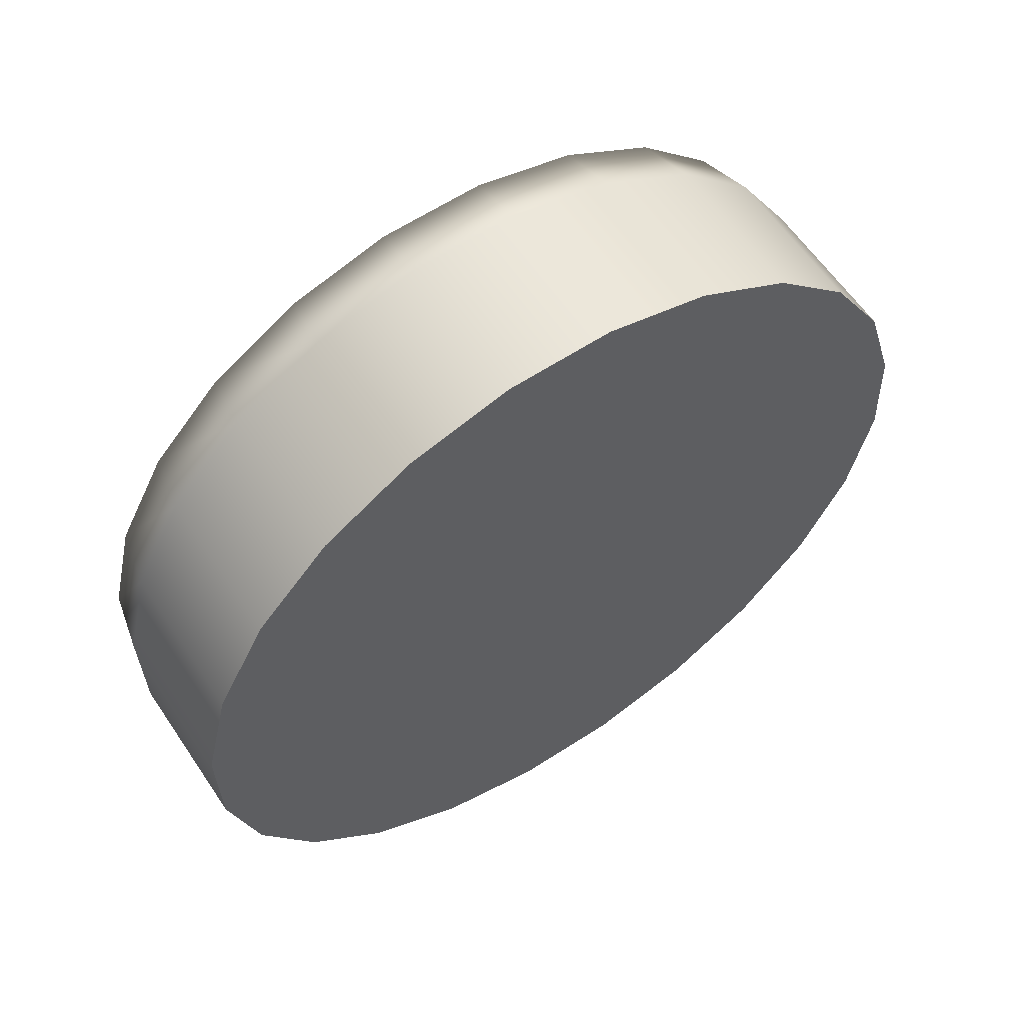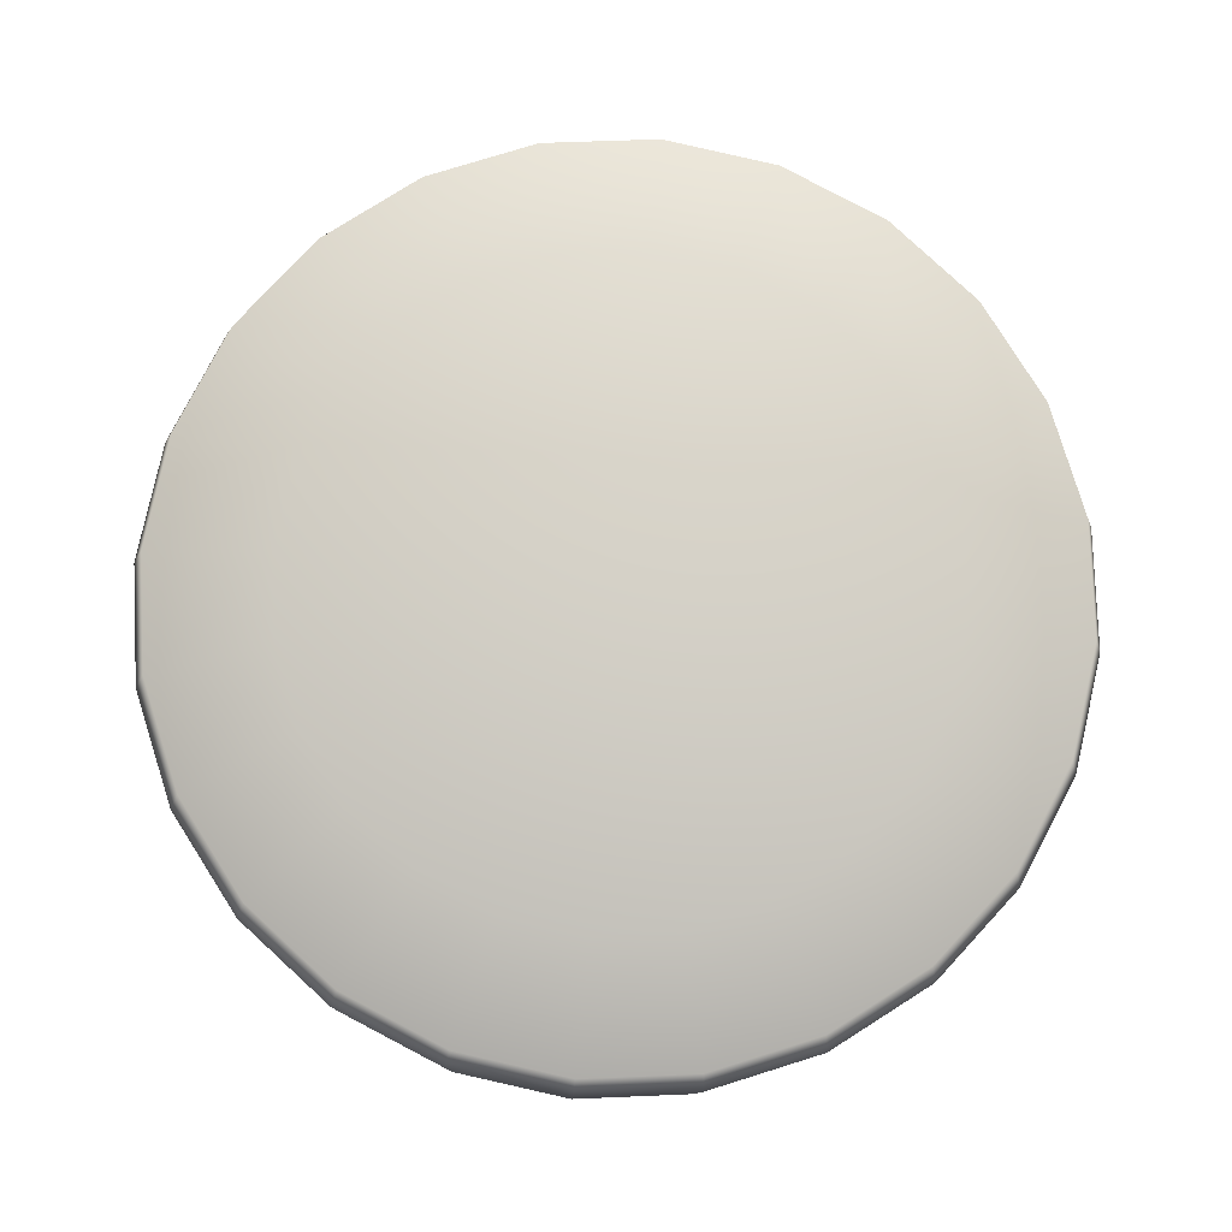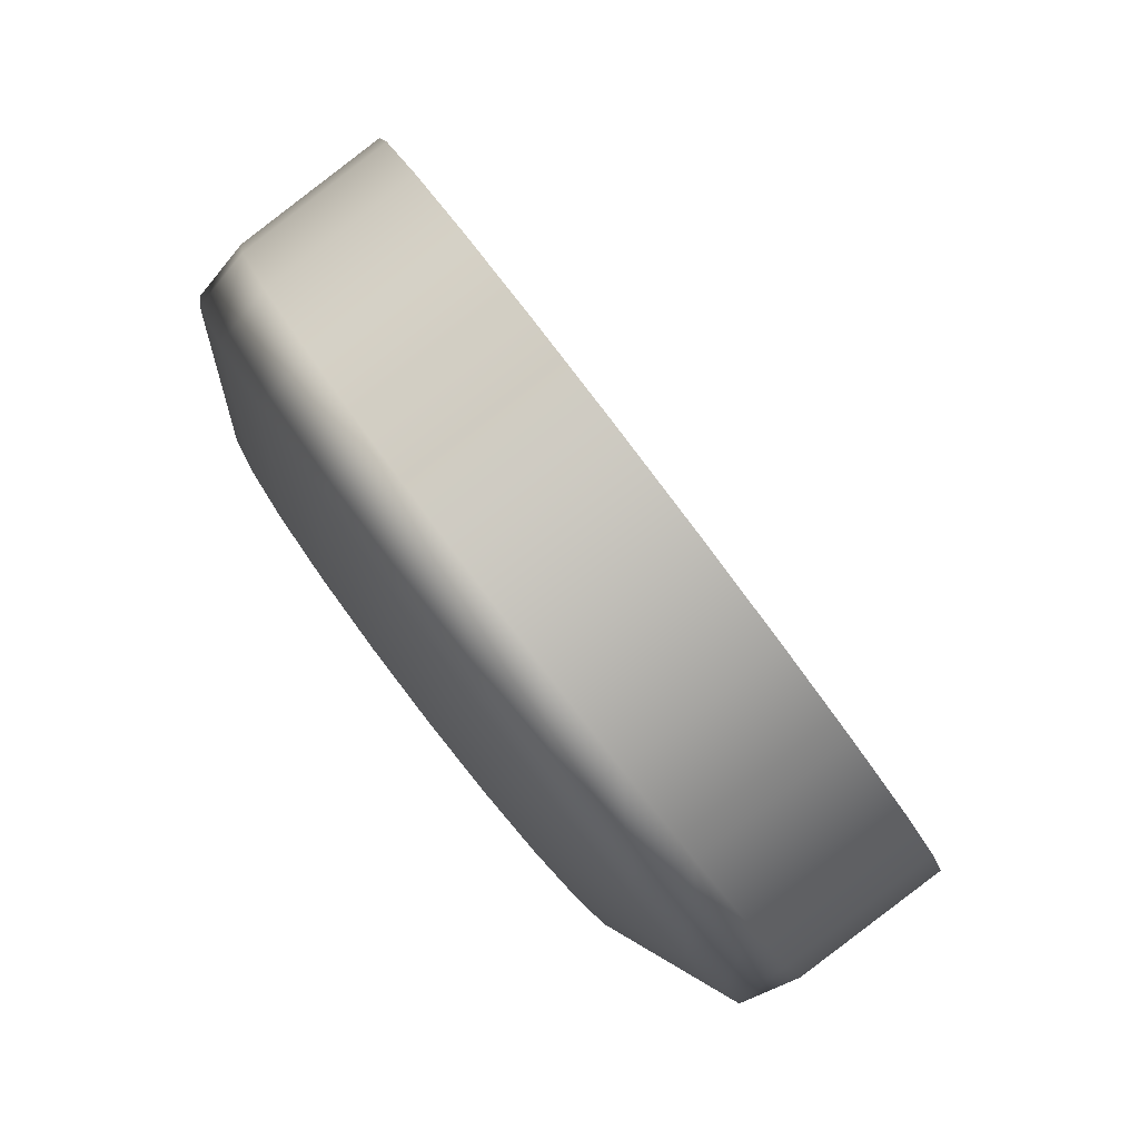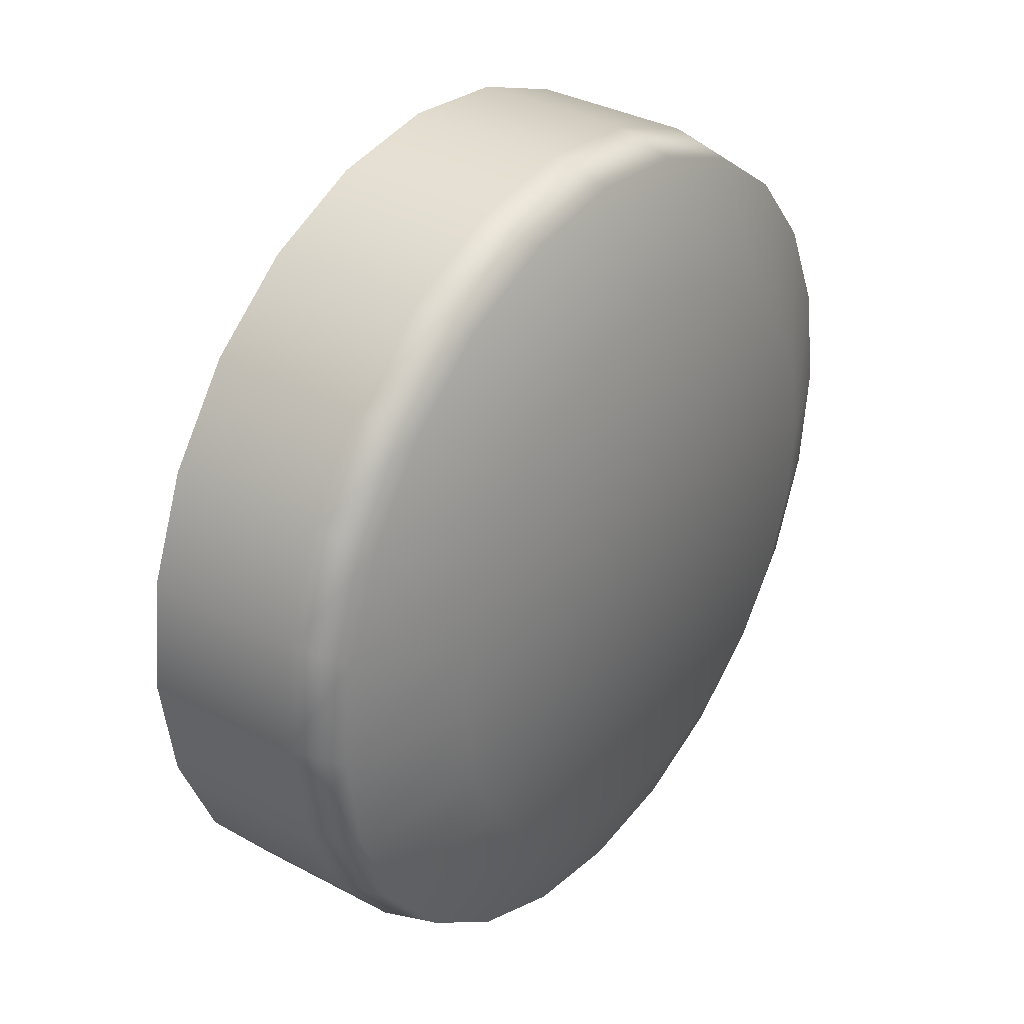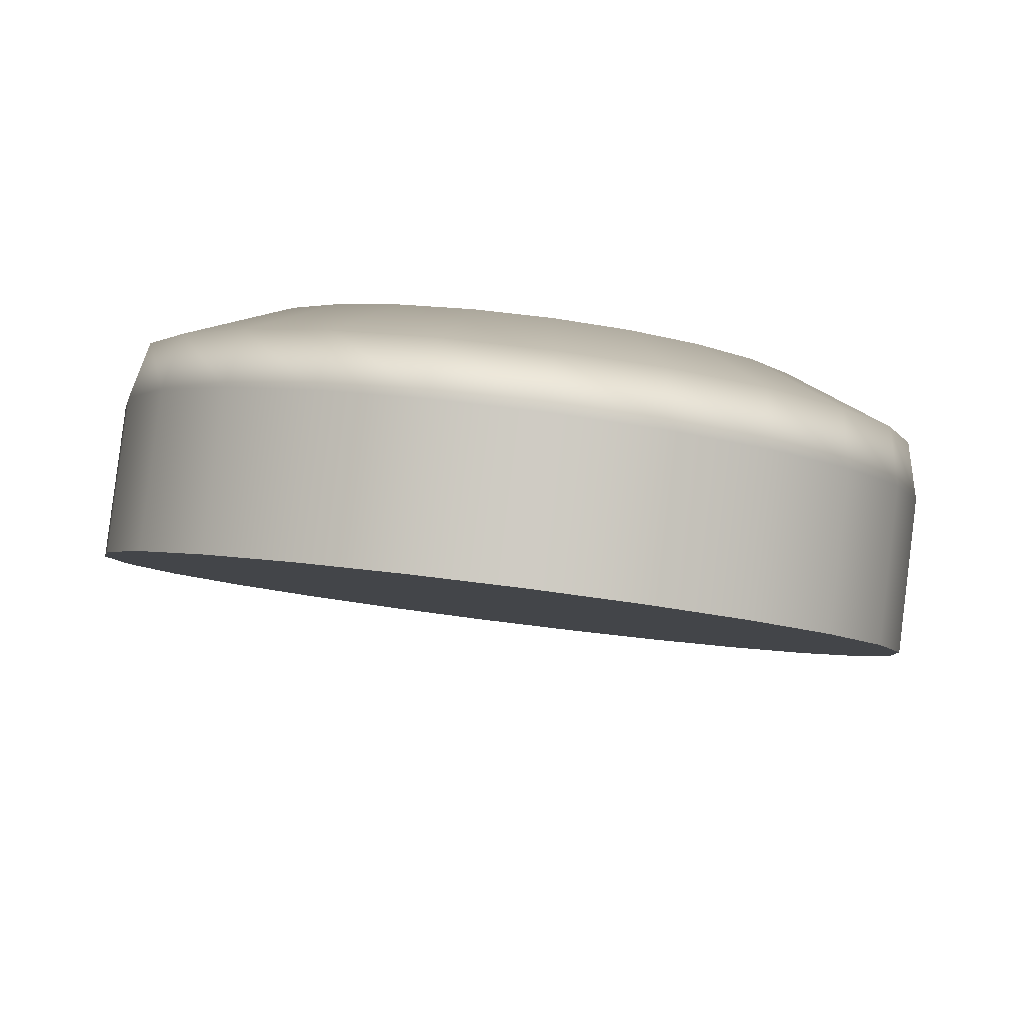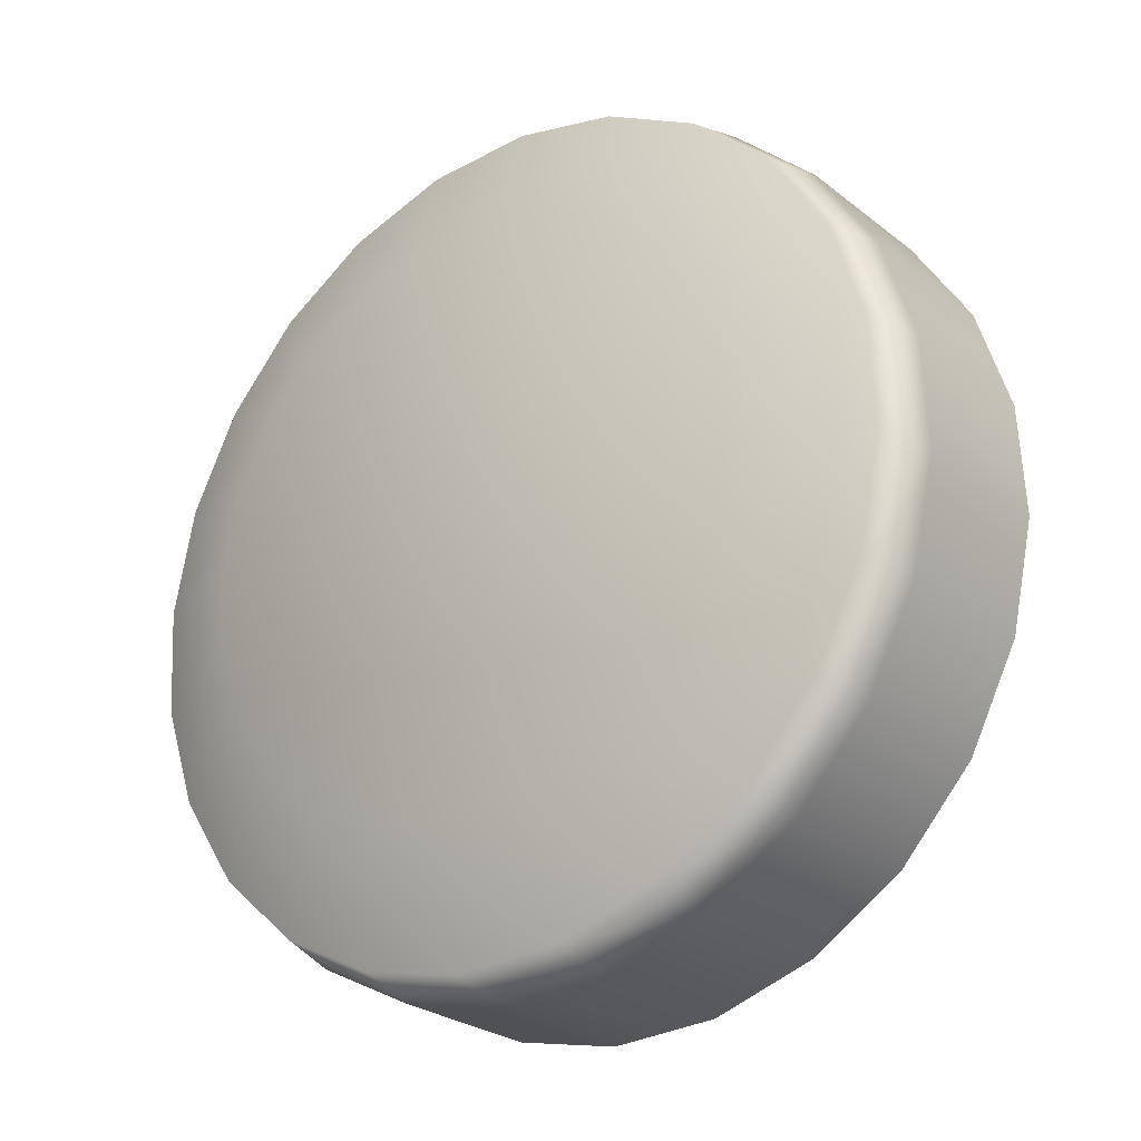
<metadata>
{"format":"obj","ext":"obj","renderer":"f3d","projection":"perspective","resolution":1024,"background":"white","views":[{"elev":-38.3,"azim":-100.2,"up":"+Y"},{"elev":45.9,"azim":178.1,"up":"+Y"},{"elev":24.0,"azim":-106.1,"up":"+Z"},{"elev":-74.5,"azim":77.4,"up":"+Z"},{"elev":-38.3,"azim":167.8,"up":"+Y"},{"elev":-70.7,"azim":-131.3,"up":"+Z"}]}
</metadata>
<code>
v  -0.005427 -0.009183 0.05034
v  -0.006343 -0.008659 0.05112
v  -0.007471 -0.008286 0.05168
v  -0.008735 -0.008091 0.05198
v  -0.01005 -0.008086 0.052
v  -0.01132 -0.008272 0.05174
v  -0.01247 -0.008635 0.05121
v  -0.01341 -0.009152 0.05045
v  -0.01408 -0.009788 0.04952
v  -0.01444 -0.0105 0.04847
v  -0.01446 -0.01123 0.04739
v  -0.01414 -0.01195 0.04633
v  -0.01349 -0.01259 0.04538
v  -0.01258 -0.01311 0.0446
v  -0.01145 -0.01348 0.04404
v  -0.01019 -0.01368 0.04374
v  -0.008872 -0.01368 0.04372
v  -0.007599 -0.0135 0.04398
v  -0.006453 -0.01313 0.04451
v  -0.005511 -0.01262 0.04527
v  -0.004839 -0.01198 0.0462
v  -0.004481 -0.01127 0.04725
v  -0.004463 -0.01054 0.04833
v  -0.004786 -0.009823 0.04939
v  -0.01447 -0.009661 0.04632
v  -0.01414 -0.01037 0.04527
v  -0.0135 -0.01101 0.04432
v  -0.01259 -0.01154 0.04353
v  -0.01146 -0.01191 0.04297
v  -0.01019 -0.01211 0.04268
v  -0.008881 -0.01211 0.04266
v  -0.007608 -0.01192 0.04292
v  -0.006462 -0.01156 0.04345
v  -0.00552 -0.01104 0.0442
v  -0.004848 -0.01041 0.04514
v  -0.00449 -0.009699 0.04618
v  -0.004472 -0.008963 0.04727
v  -0.004795 -0.00825 0.04833
v  -0.005436 -0.00761 0.04928
v  -0.006352 -0.007086 0.05006
v  -0.00748 -0.006714 0.05062
v  -0.008744 -0.006519 0.05092
v  -0.01006 -0.006514 0.05094
v  -0.01133 -0.006699 0.05067
v  -0.01248 -0.007063 0.05015
v  -0.01342 -0.00758 0.04939
v  -0.01409 -0.008215 0.04846
v  -0.01445 -0.008925 0.04741
v  -0.007397 -0.009808 0.04377
v  -0.008189 -0.01006 0.0434
v  -0.009069 -0.01019 0.04322
v  -0.009977 -0.01018 0.04323
v  -0.01085 -0.01005 0.04344
v  -0.01163 -0.009792 0.04383
v  -0.01226 -0.00943 0.04437
v  -0.01271 -0.008988 0.04502
v  -0.01293 -0.008496 0.04575
v  -0.01292 -0.007987 0.04651
v  -0.01267 -0.007497 0.04723
v  -0.0122 -0.007058 0.04787
v  -0.01155 -0.006701 0.04839
v  -0.01076 -0.006449 0.04876
v  -0.009882 -0.006321 0.04894
v  -0.008974 -0.006324 0.04893
v  -0.008101 -0.006459 0.04872
v  -0.007321 -0.006717 0.04834
v  -0.006689 -0.007079 0.04779
v  -0.006246 -0.007521 0.04714
v  -0.006023 -0.008013 0.04641
v  -0.006035 -0.008522 0.04566
v  -0.006282 -0.009012 0.04493
v  -0.006747 -0.009451 0.04429
v  -0.01399 -0.009764 0.04493
v  -0.0143 -0.009075 0.04595
v  -0.01337 -0.01038 0.04401
v  -0.01248 -0.01089 0.04326
v  -0.01139 -0.01125 0.04272
v  -0.01017 -0.01144 0.04243
v  -0.008905 -0.01144 0.04241
v  -0.007675 -0.01126 0.04266
v  -0.006567 -0.01091 0.04317
v  -0.005658 -0.01041 0.0439
v  -0.005008 -0.009798 0.04481
v  -0.004663 -0.009112 0.04582
v  -0.004645 -0.008401 0.04687
v  -0.004957 -0.007713 0.04789
v  -0.005576 -0.007094 0.0488
v  -0.006461 -0.006588 0.04956
v  -0.007551 -0.006228 0.0501
v  -0.008772 -0.006039 0.05039
v  -0.01004 -0.006035 0.05041
v  -0.01127 -0.006214 0.05015
v  -0.01238 -0.006566 0.04964
v  -0.01329 -0.007065 0.04891
v  -0.01394 -0.007679 0.04801
v  -0.01428 -0.008364 0.047
o r_button_b
g r_button_b
f 1 2 3
f 3 4 5
f 5 6 7
f 3 5 7
f 7 8 9
f 9 10 11
f 7 9 11
f 3 7 11
f 11 12 13
f 13 14 15
f 11 13 15
f 15 16 17
f 17 18 19
f 15 17 19
f 11 15 19
f 3 11 19
f 19 20 21
f 21 22 23
f 19 21 23
f 3 19 23
f 1 3 23
f 1 23 24
f 11 25 26
f 26 12 11
f 12 26 27
f 27 13 12
f 13 27 28
f 28 14 13
f 14 28 29
f 29 15 14
f 15 29 30
f 30 16 15
f 16 30 31
f 31 17 16
f 17 31 32
f 32 18 17
f 18 32 33
f 33 19 18
f 19 33 34
f 34 20 19
f 20 34 35
f 35 21 20
f 21 35 36
f 36 22 21
f 22 36 37
f 37 23 22
f 23 37 38
f 38 24 23
f 24 38 39
f 39 1 24
f 1 39 40
f 40 2 1
f 2 40 41
f 41 3 2
f 3 41 42
f 42 4 3
f 4 42 43
f 43 5 4
f 5 43 44
f 44 6 5
f 6 44 45
f 45 7 6
f 7 45 46
f 46 8 7
f 8 46 47
f 47 9 8
f 9 47 48
f 48 10 9
f 10 48 25
f 25 11 10
f 49 50 51
f 51 52 53
f 53 54 55
f 51 53 55
f 55 56 57
f 57 58 59
f 55 57 59
f 51 55 59
f 59 60 61
f 61 62 63
f 59 61 63
f 63 64 65
f 65 66 67
f 63 65 67
f 59 63 67
f 51 59 67
f 67 68 69
f 69 70 71
f 67 69 71
f 51 67 71
f 49 51 71
f 49 71 72
f 73 26 25
f 25 74 73
f 75 27 26
f 26 73 75
f 76 28 27
f 27 75 76
f 77 29 28
f 28 76 77
f 78 30 29
f 29 77 78
f 79 31 30
f 30 78 79
f 80 32 31
f 31 79 80
f 81 33 32
f 32 80 81
f 82 34 33
f 33 81 82
f 83 35 34
f 34 82 83
f 84 36 35
f 35 83 84
f 85 37 36
f 36 84 85
f 86 38 37
f 37 85 86
f 87 39 38
f 38 86 87
f 88 40 39
f 39 87 88
f 89 41 40
f 40 88 89
f 90 42 41
f 41 89 90
f 91 43 42
f 42 90 91
f 92 44 43
f 43 91 92
f 93 45 44
f 44 92 93
f 94 46 45
f 45 93 94
f 95 47 46
f 46 94 95
f 96 48 47
f 47 95 96
f 74 25 48
f 48 96 74
f 56 73 74
f 74 57 56
f 55 75 73
f 73 56 55
f 54 76 75
f 75 55 54
f 53 77 76
f 76 54 53
f 52 78 77
f 77 53 52
f 51 79 78
f 78 52 51
f 50 80 79
f 79 51 50
f 49 81 80
f 80 50 49
f 72 82 81
f 81 49 72
f 71 83 82
f 82 72 71
f 70 84 83
f 83 71 70
f 69 85 84
f 84 70 69
f 68 86 85
f 85 69 68
f 67 87 86
f 86 68 67
f 66 88 87
f 87 67 66
f 65 89 88
f 88 66 65
f 64 90 89
f 89 65 64
f 63 91 90
f 90 64 63
f 62 92 91
f 91 63 62
f 61 93 92
f 92 62 61
f 60 94 93
f 93 61 60
f 59 95 94
f 94 60 59
f 58 96 95
f 95 59 58
f 57 74 96
f 96 58 57

</code>
